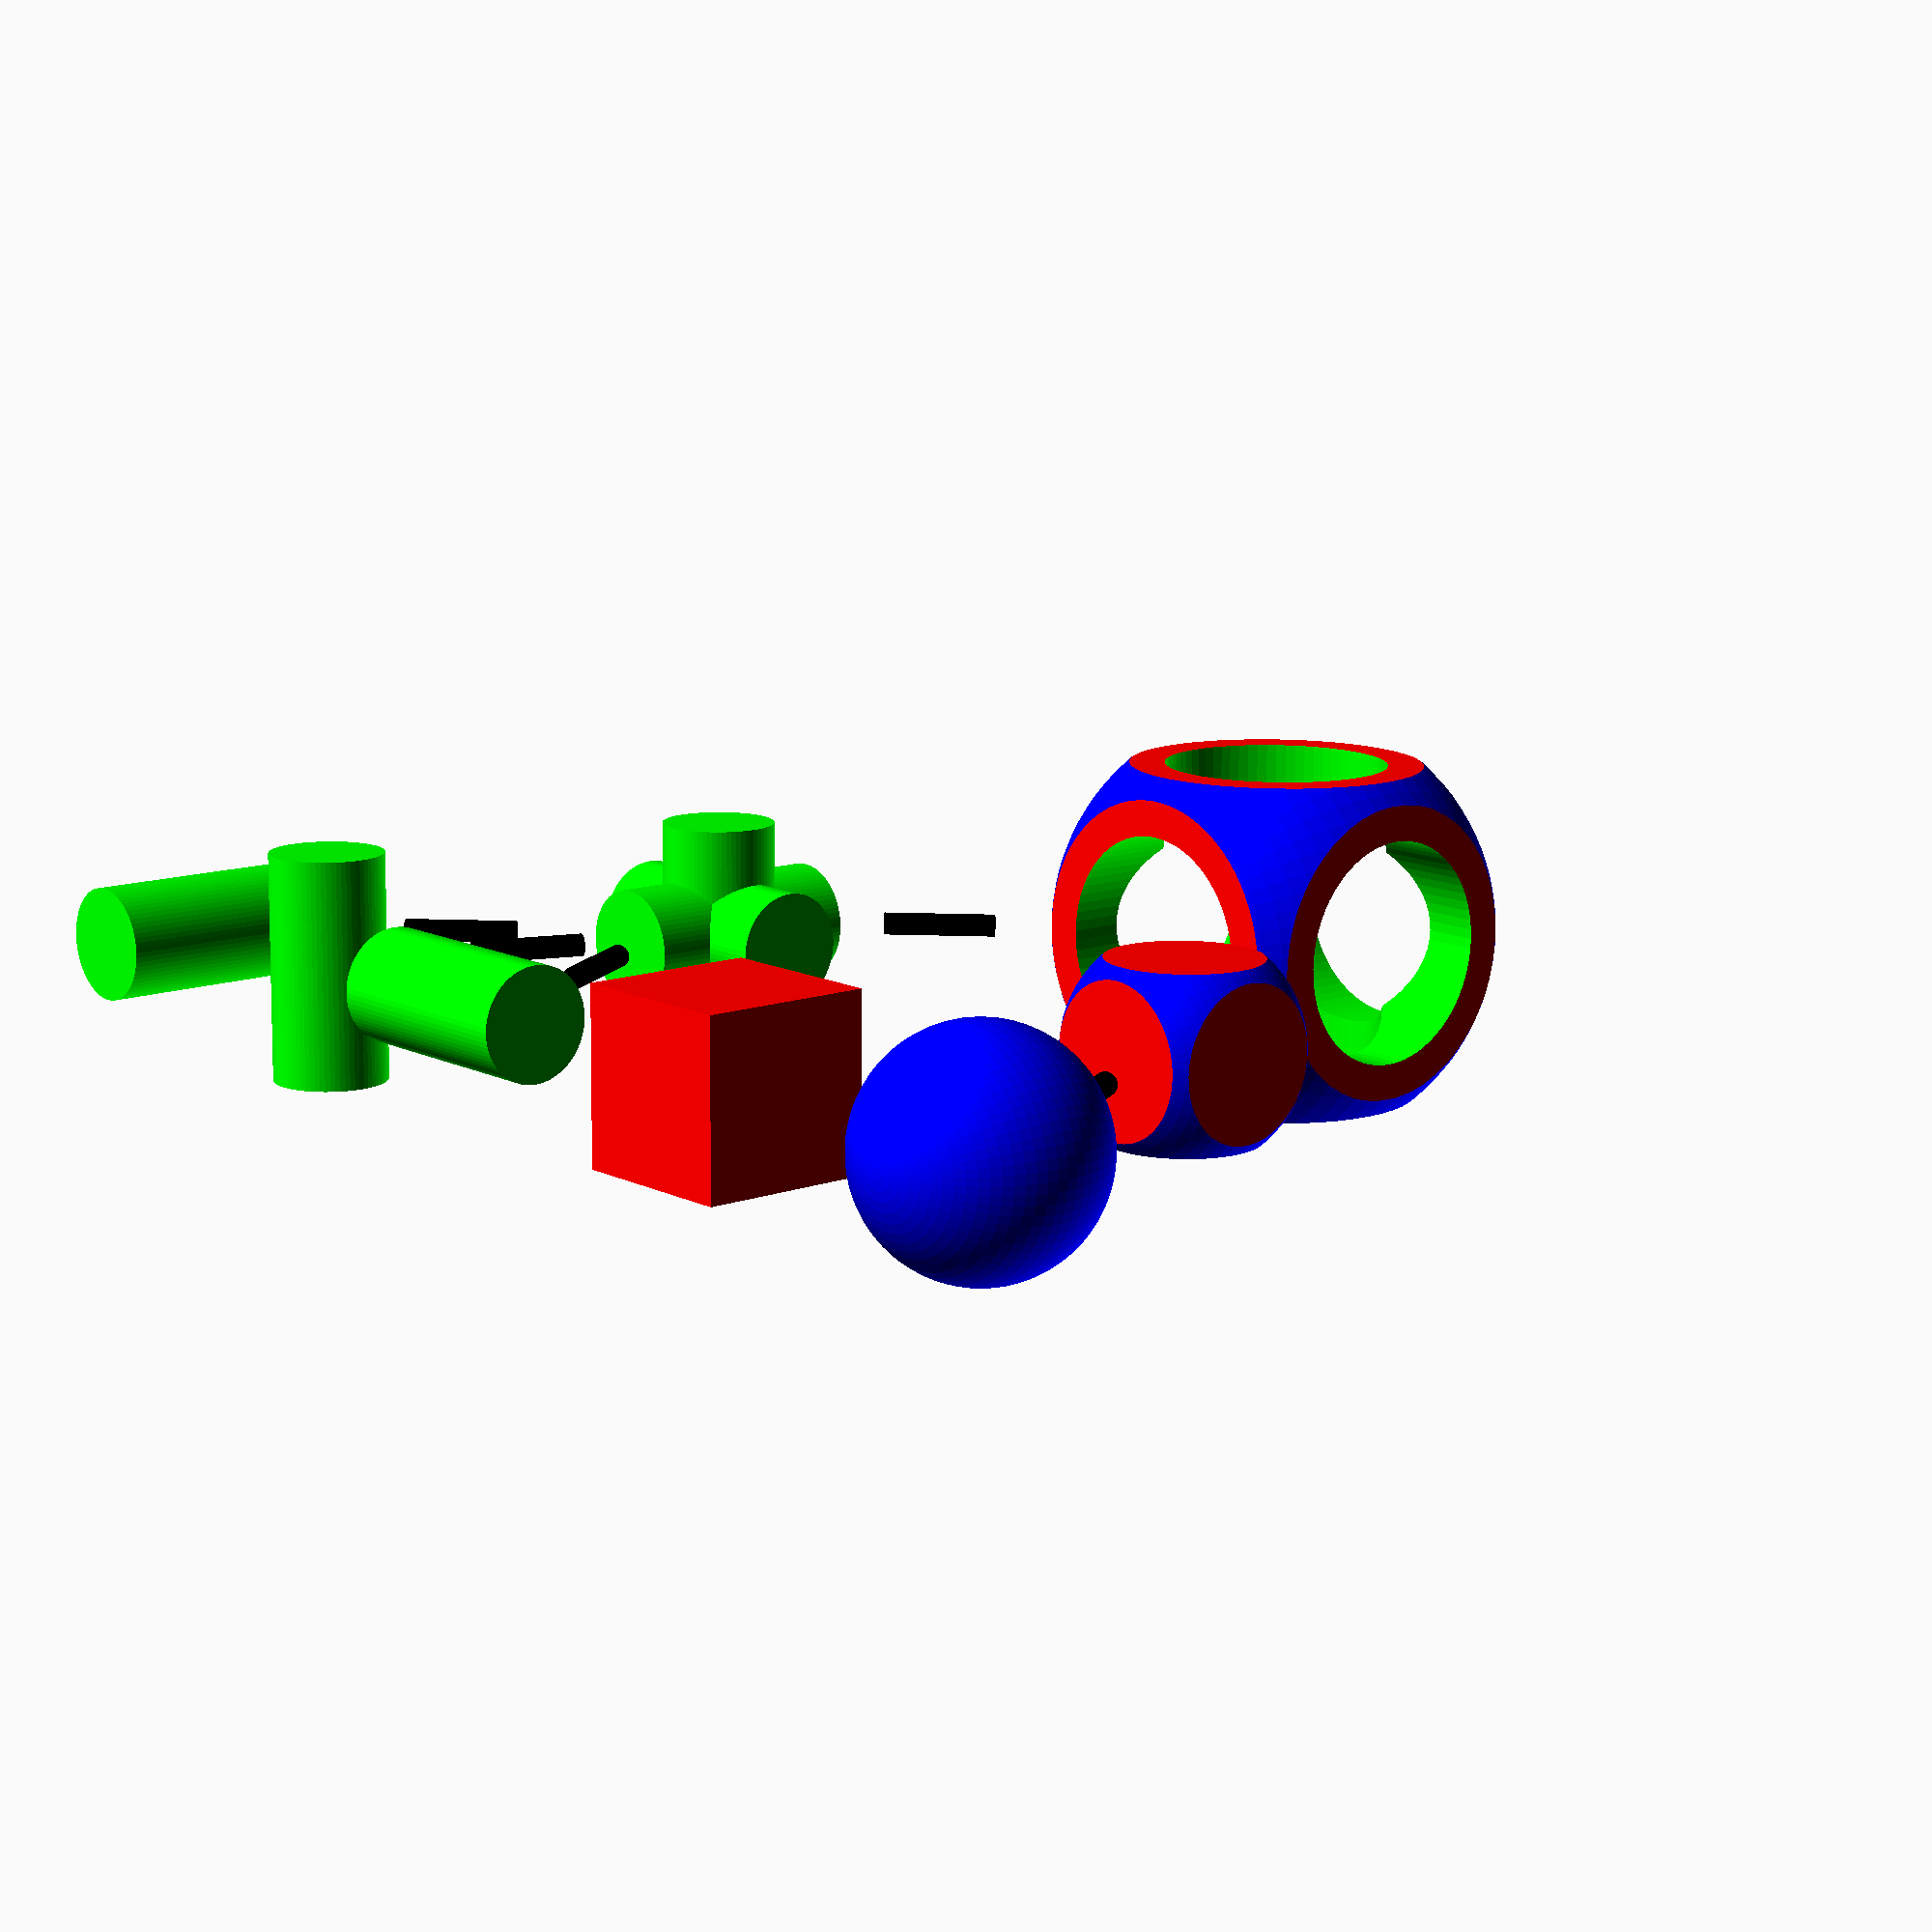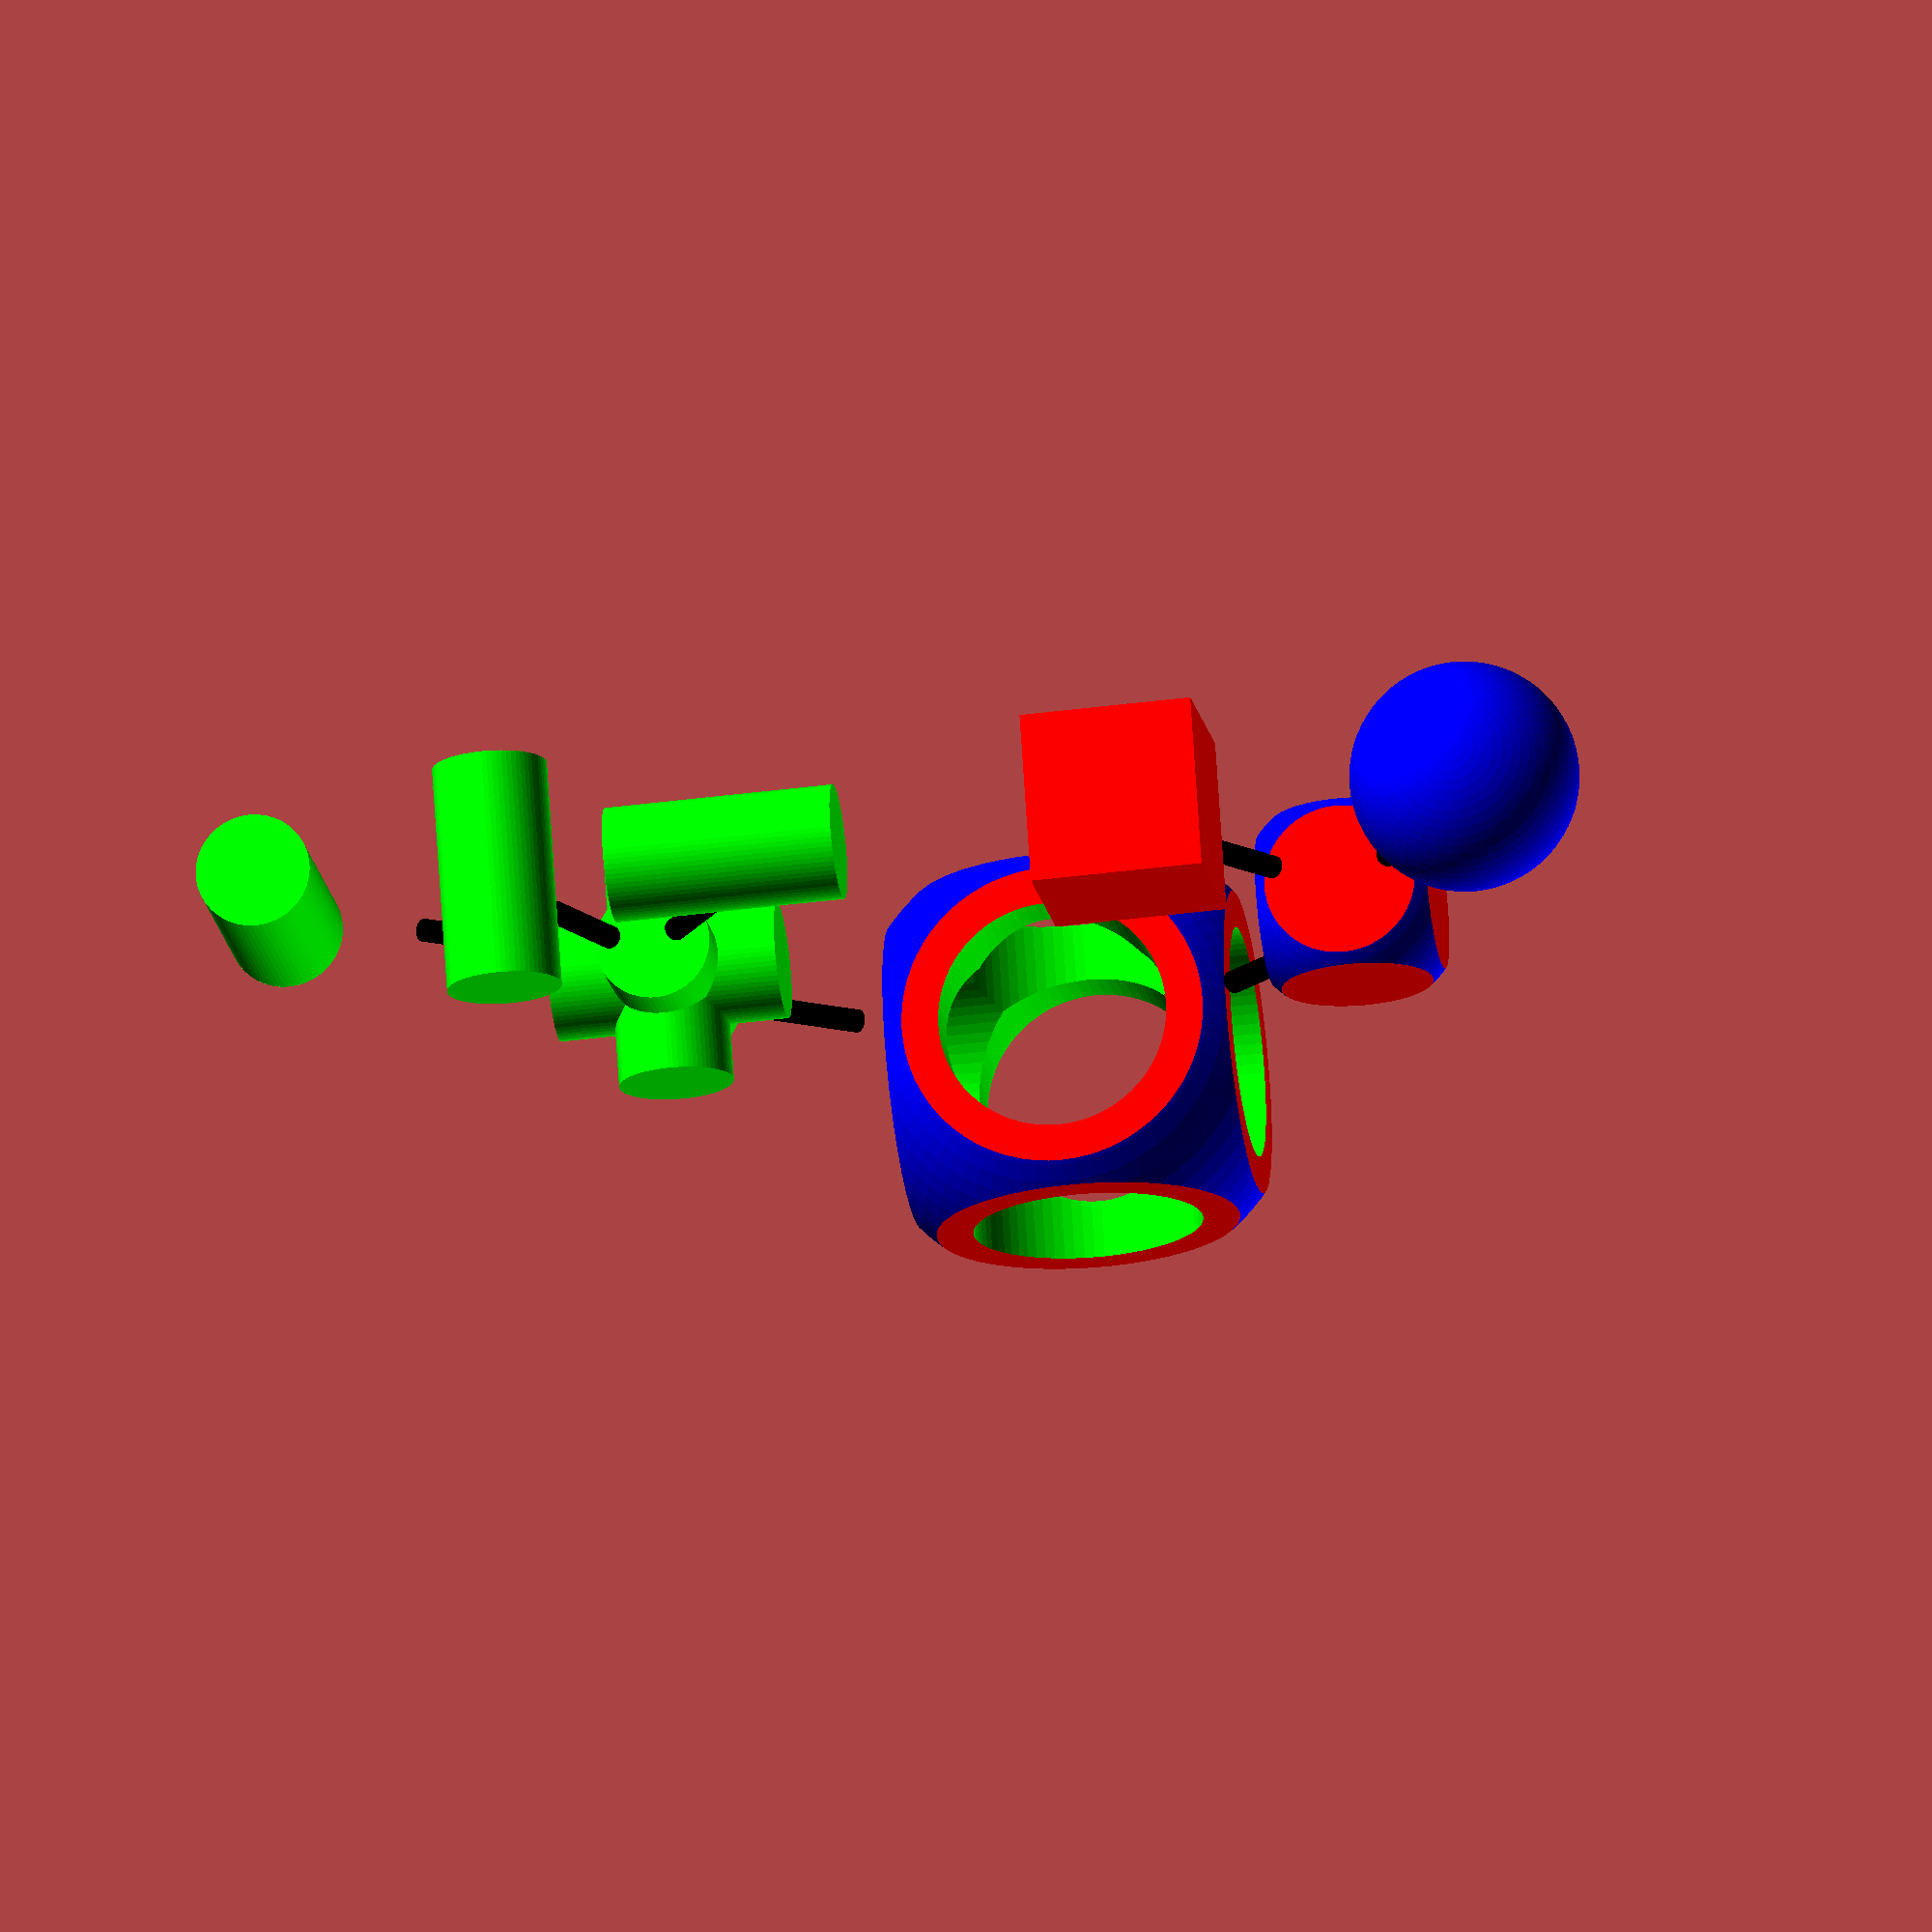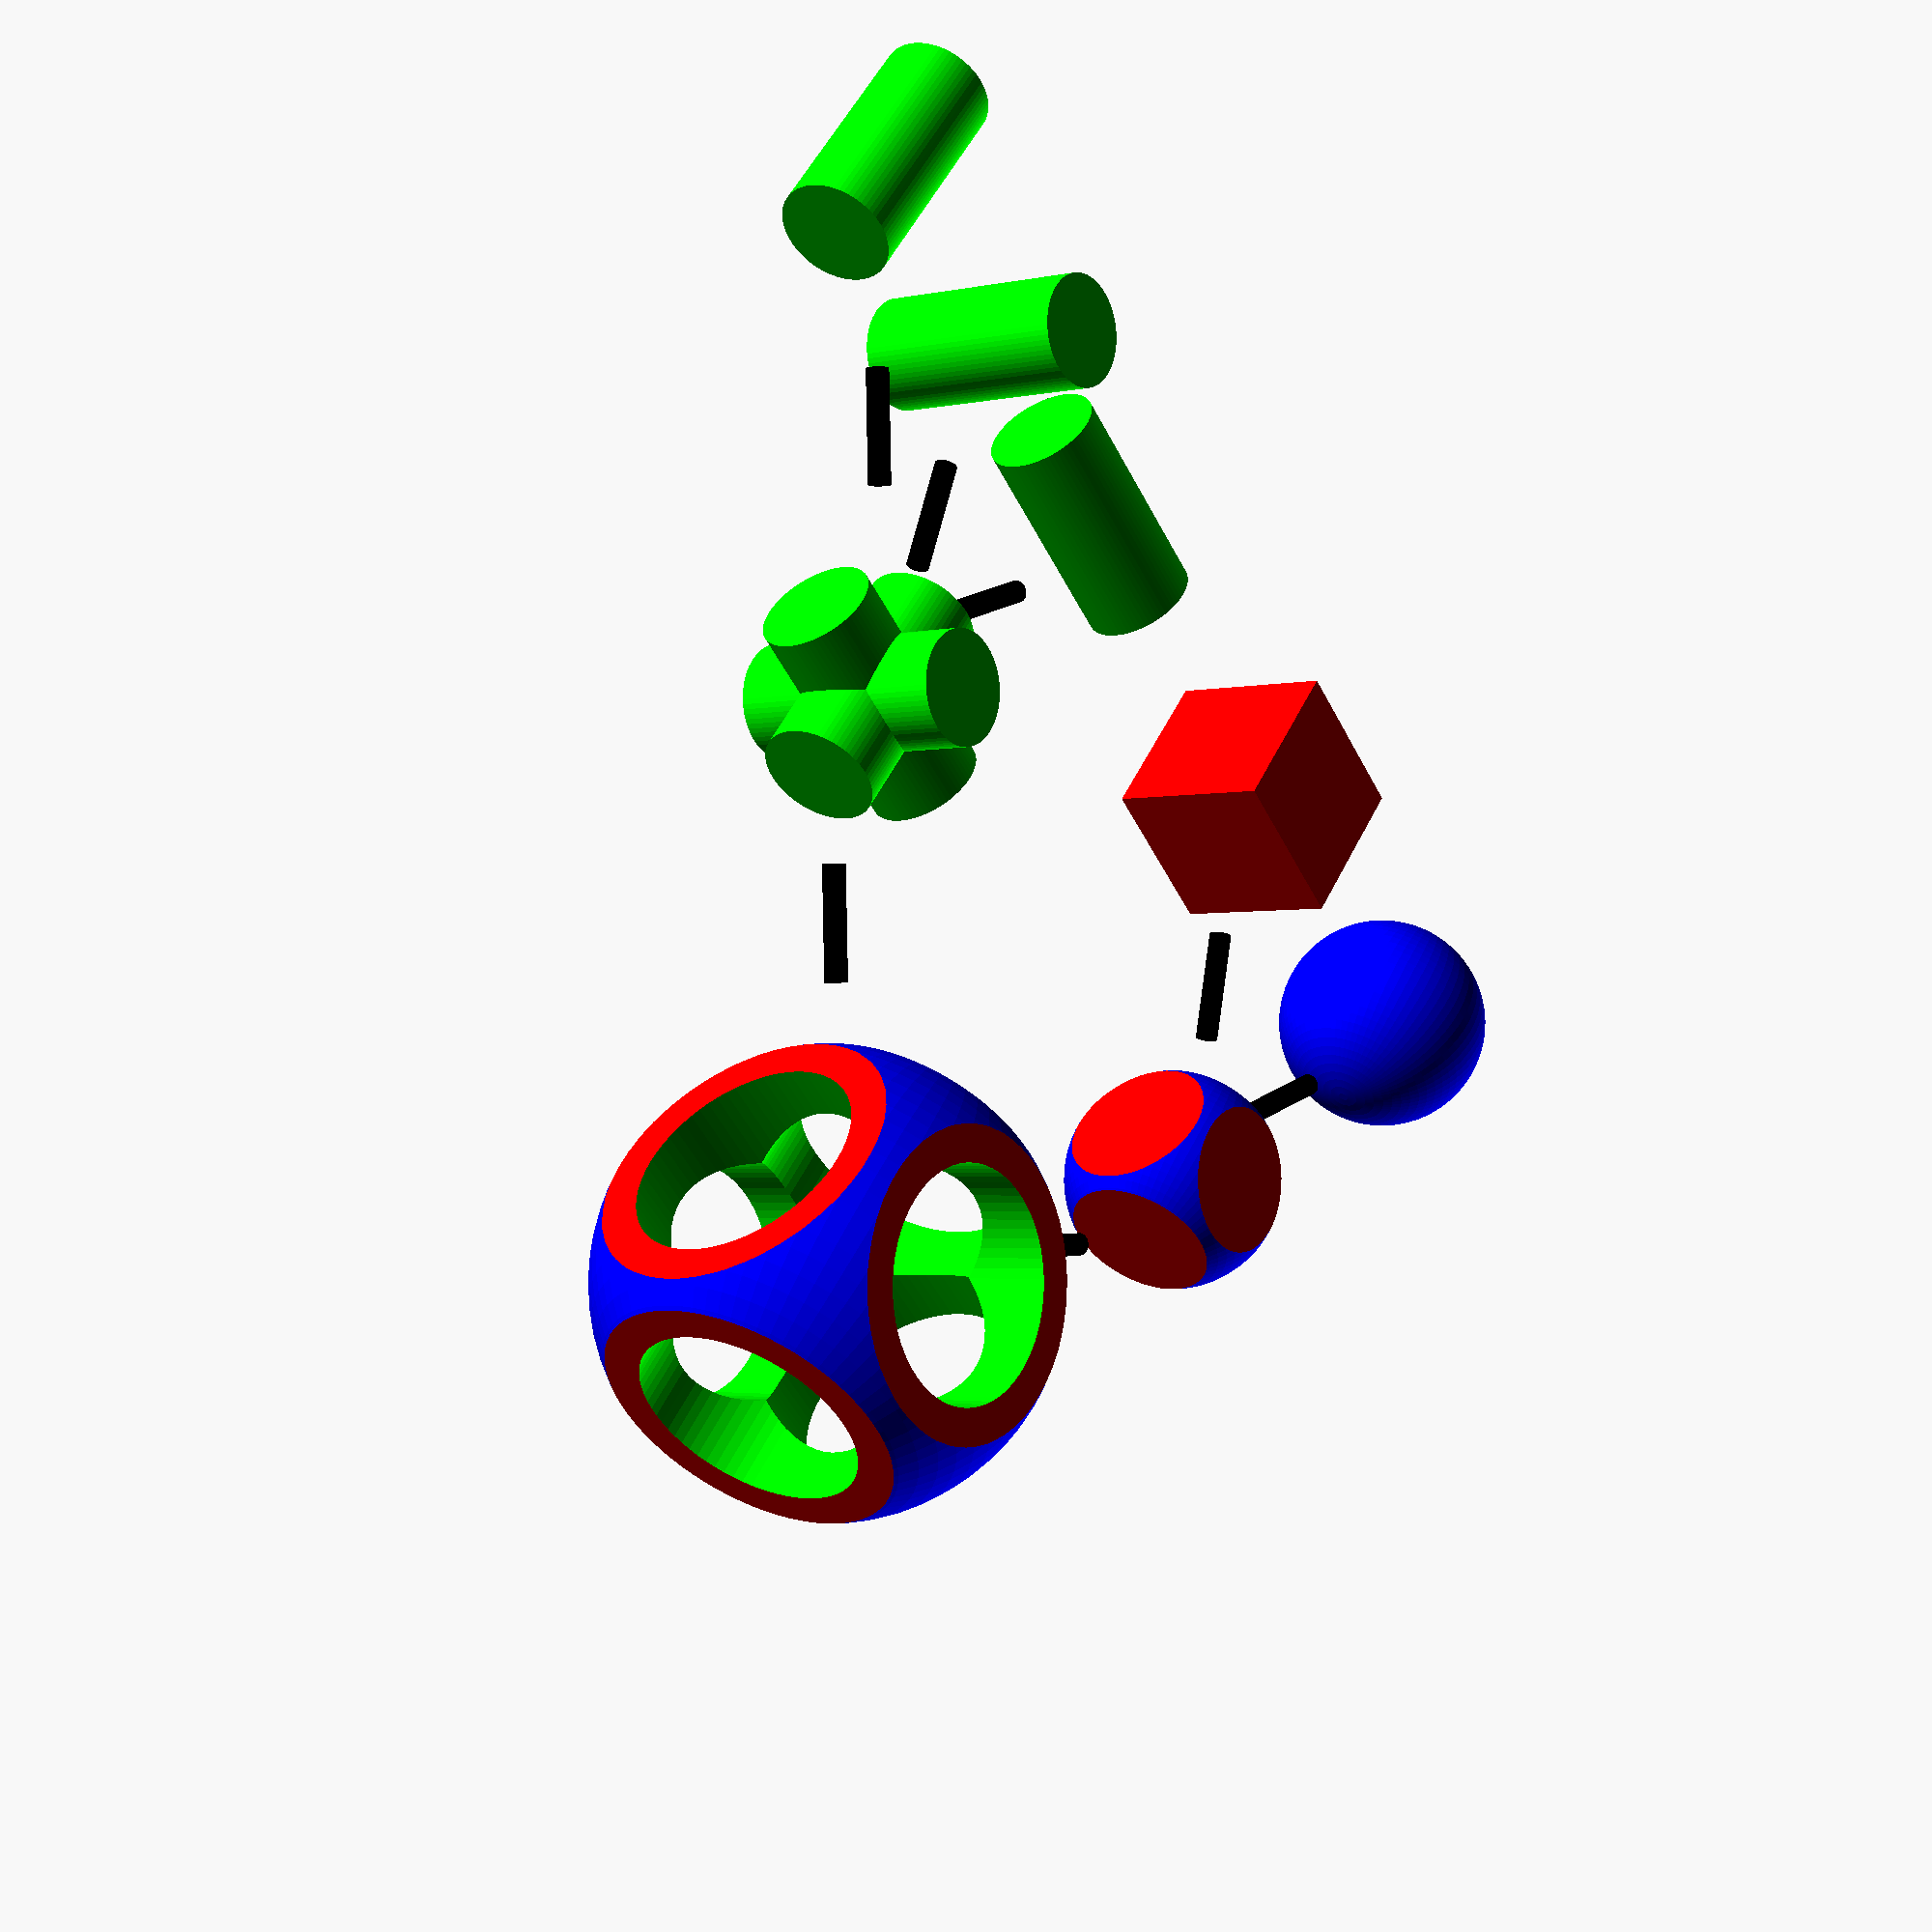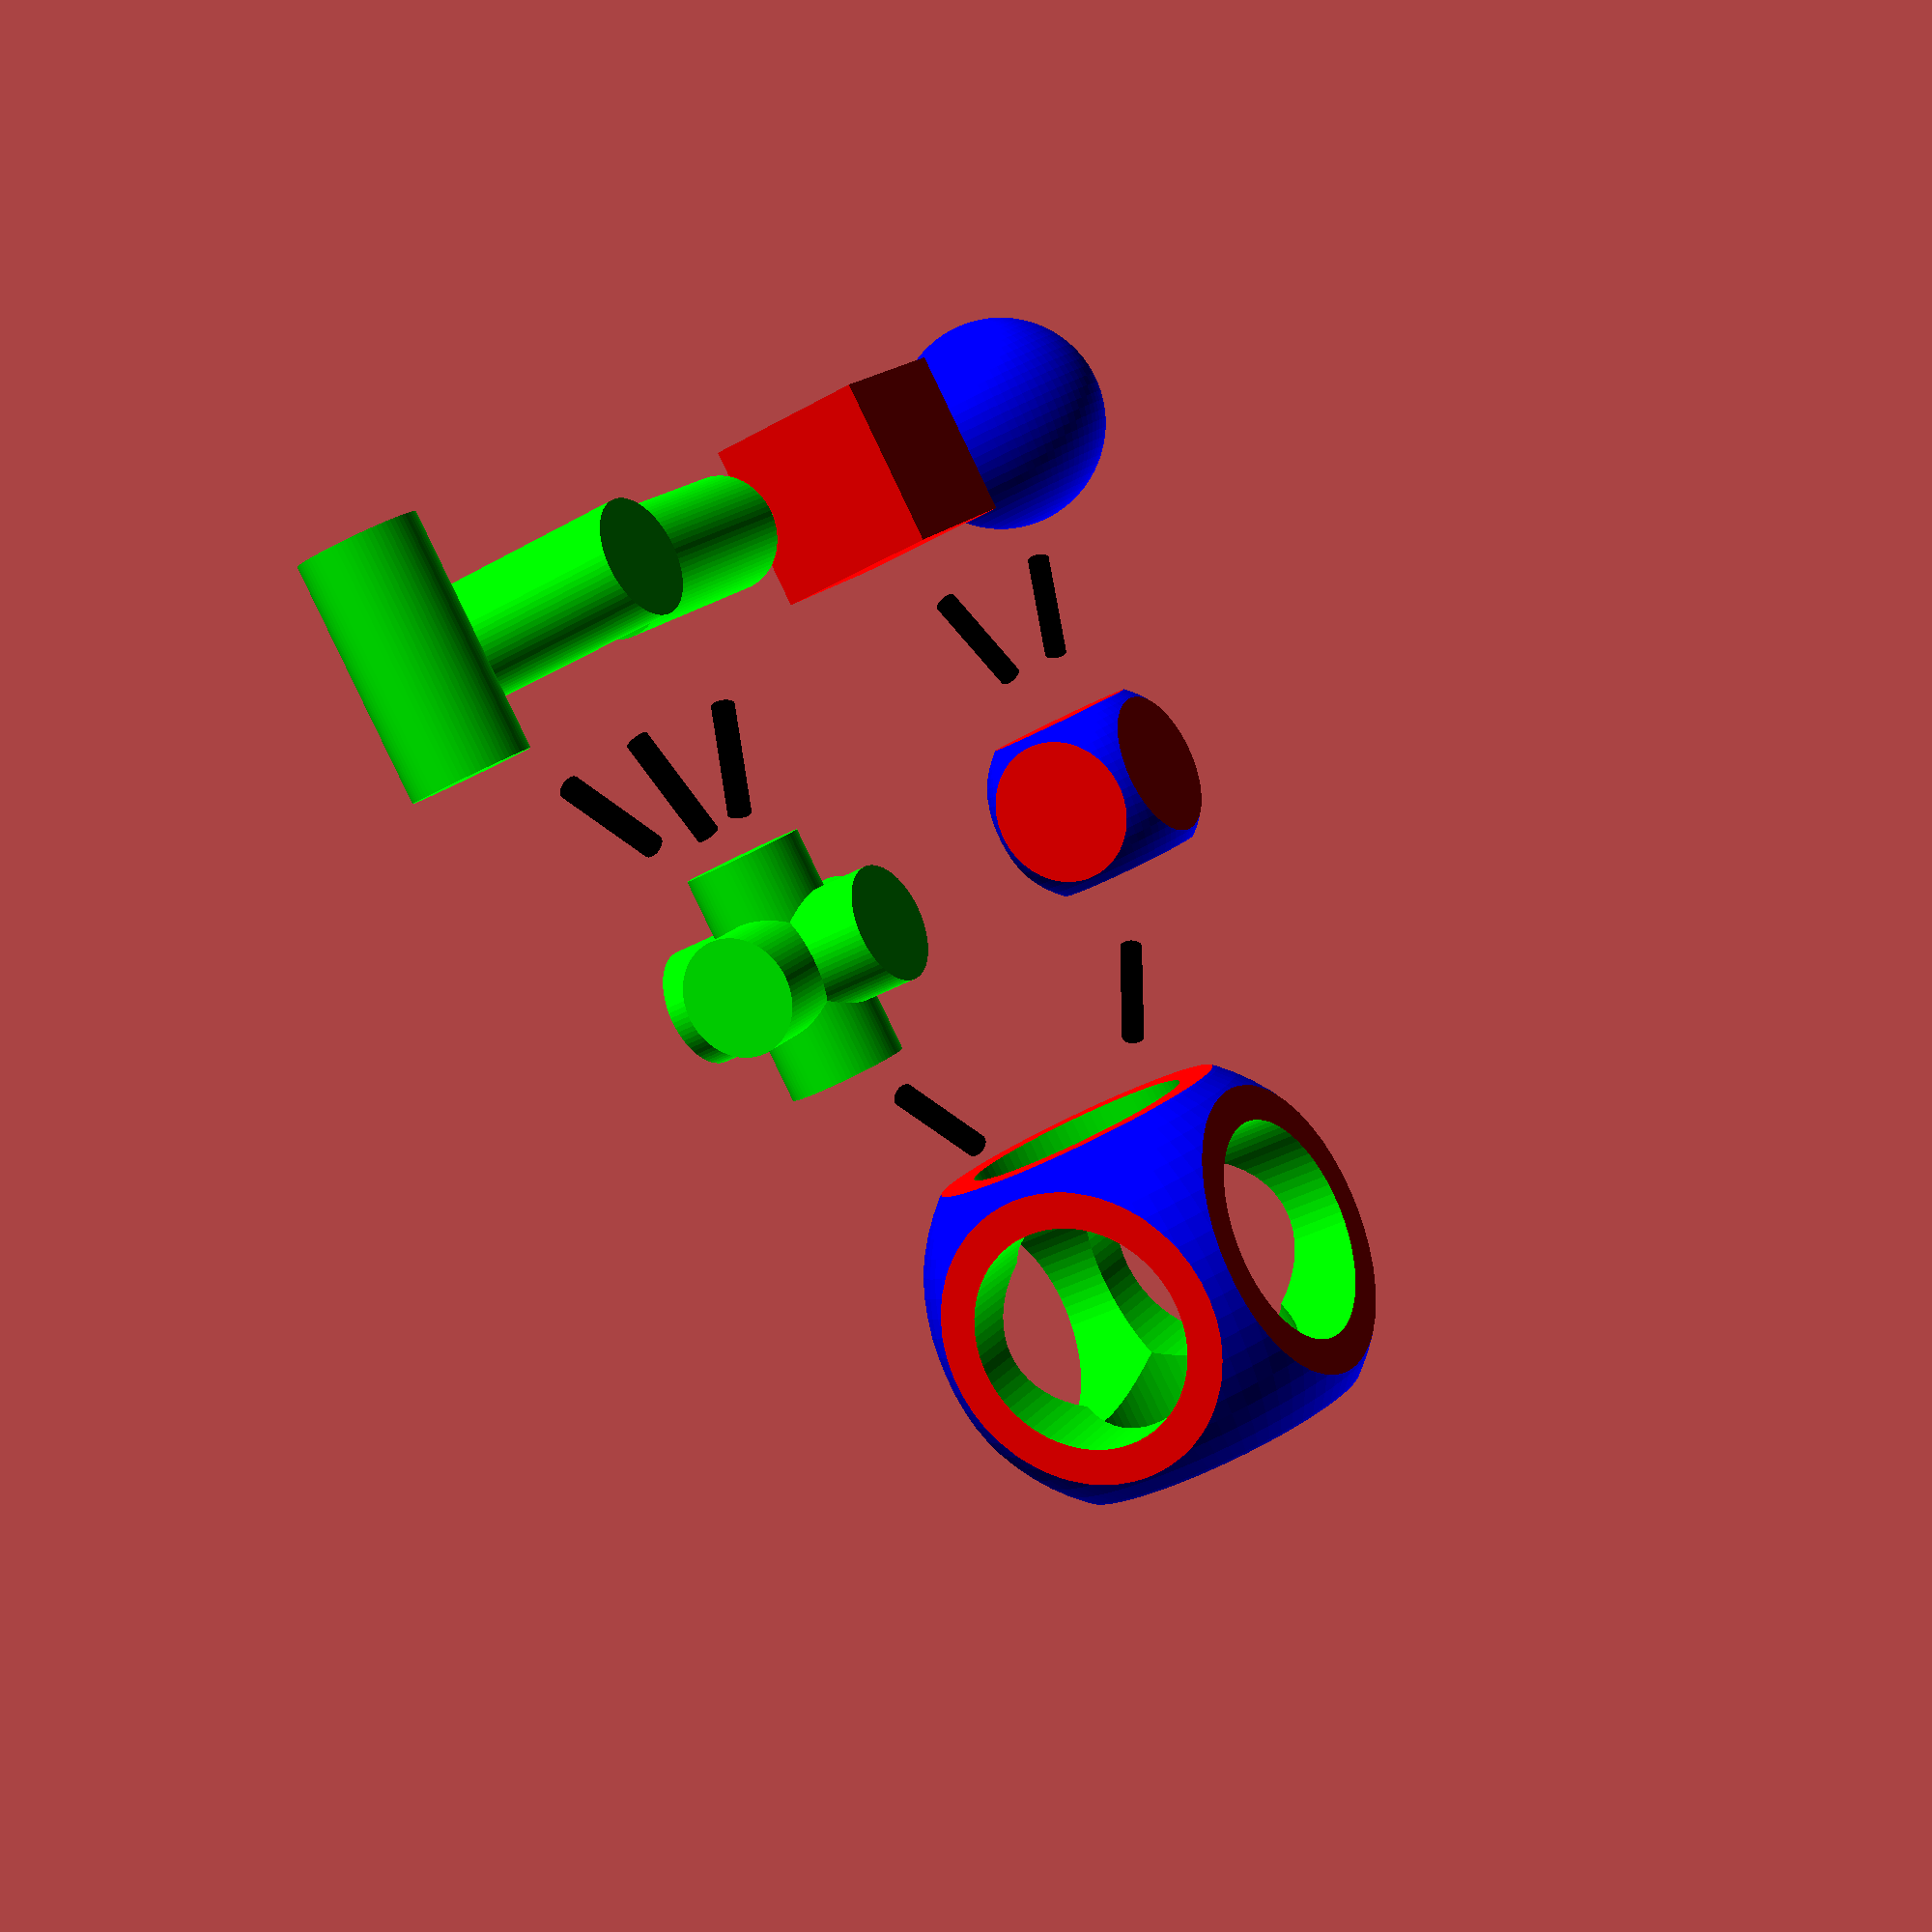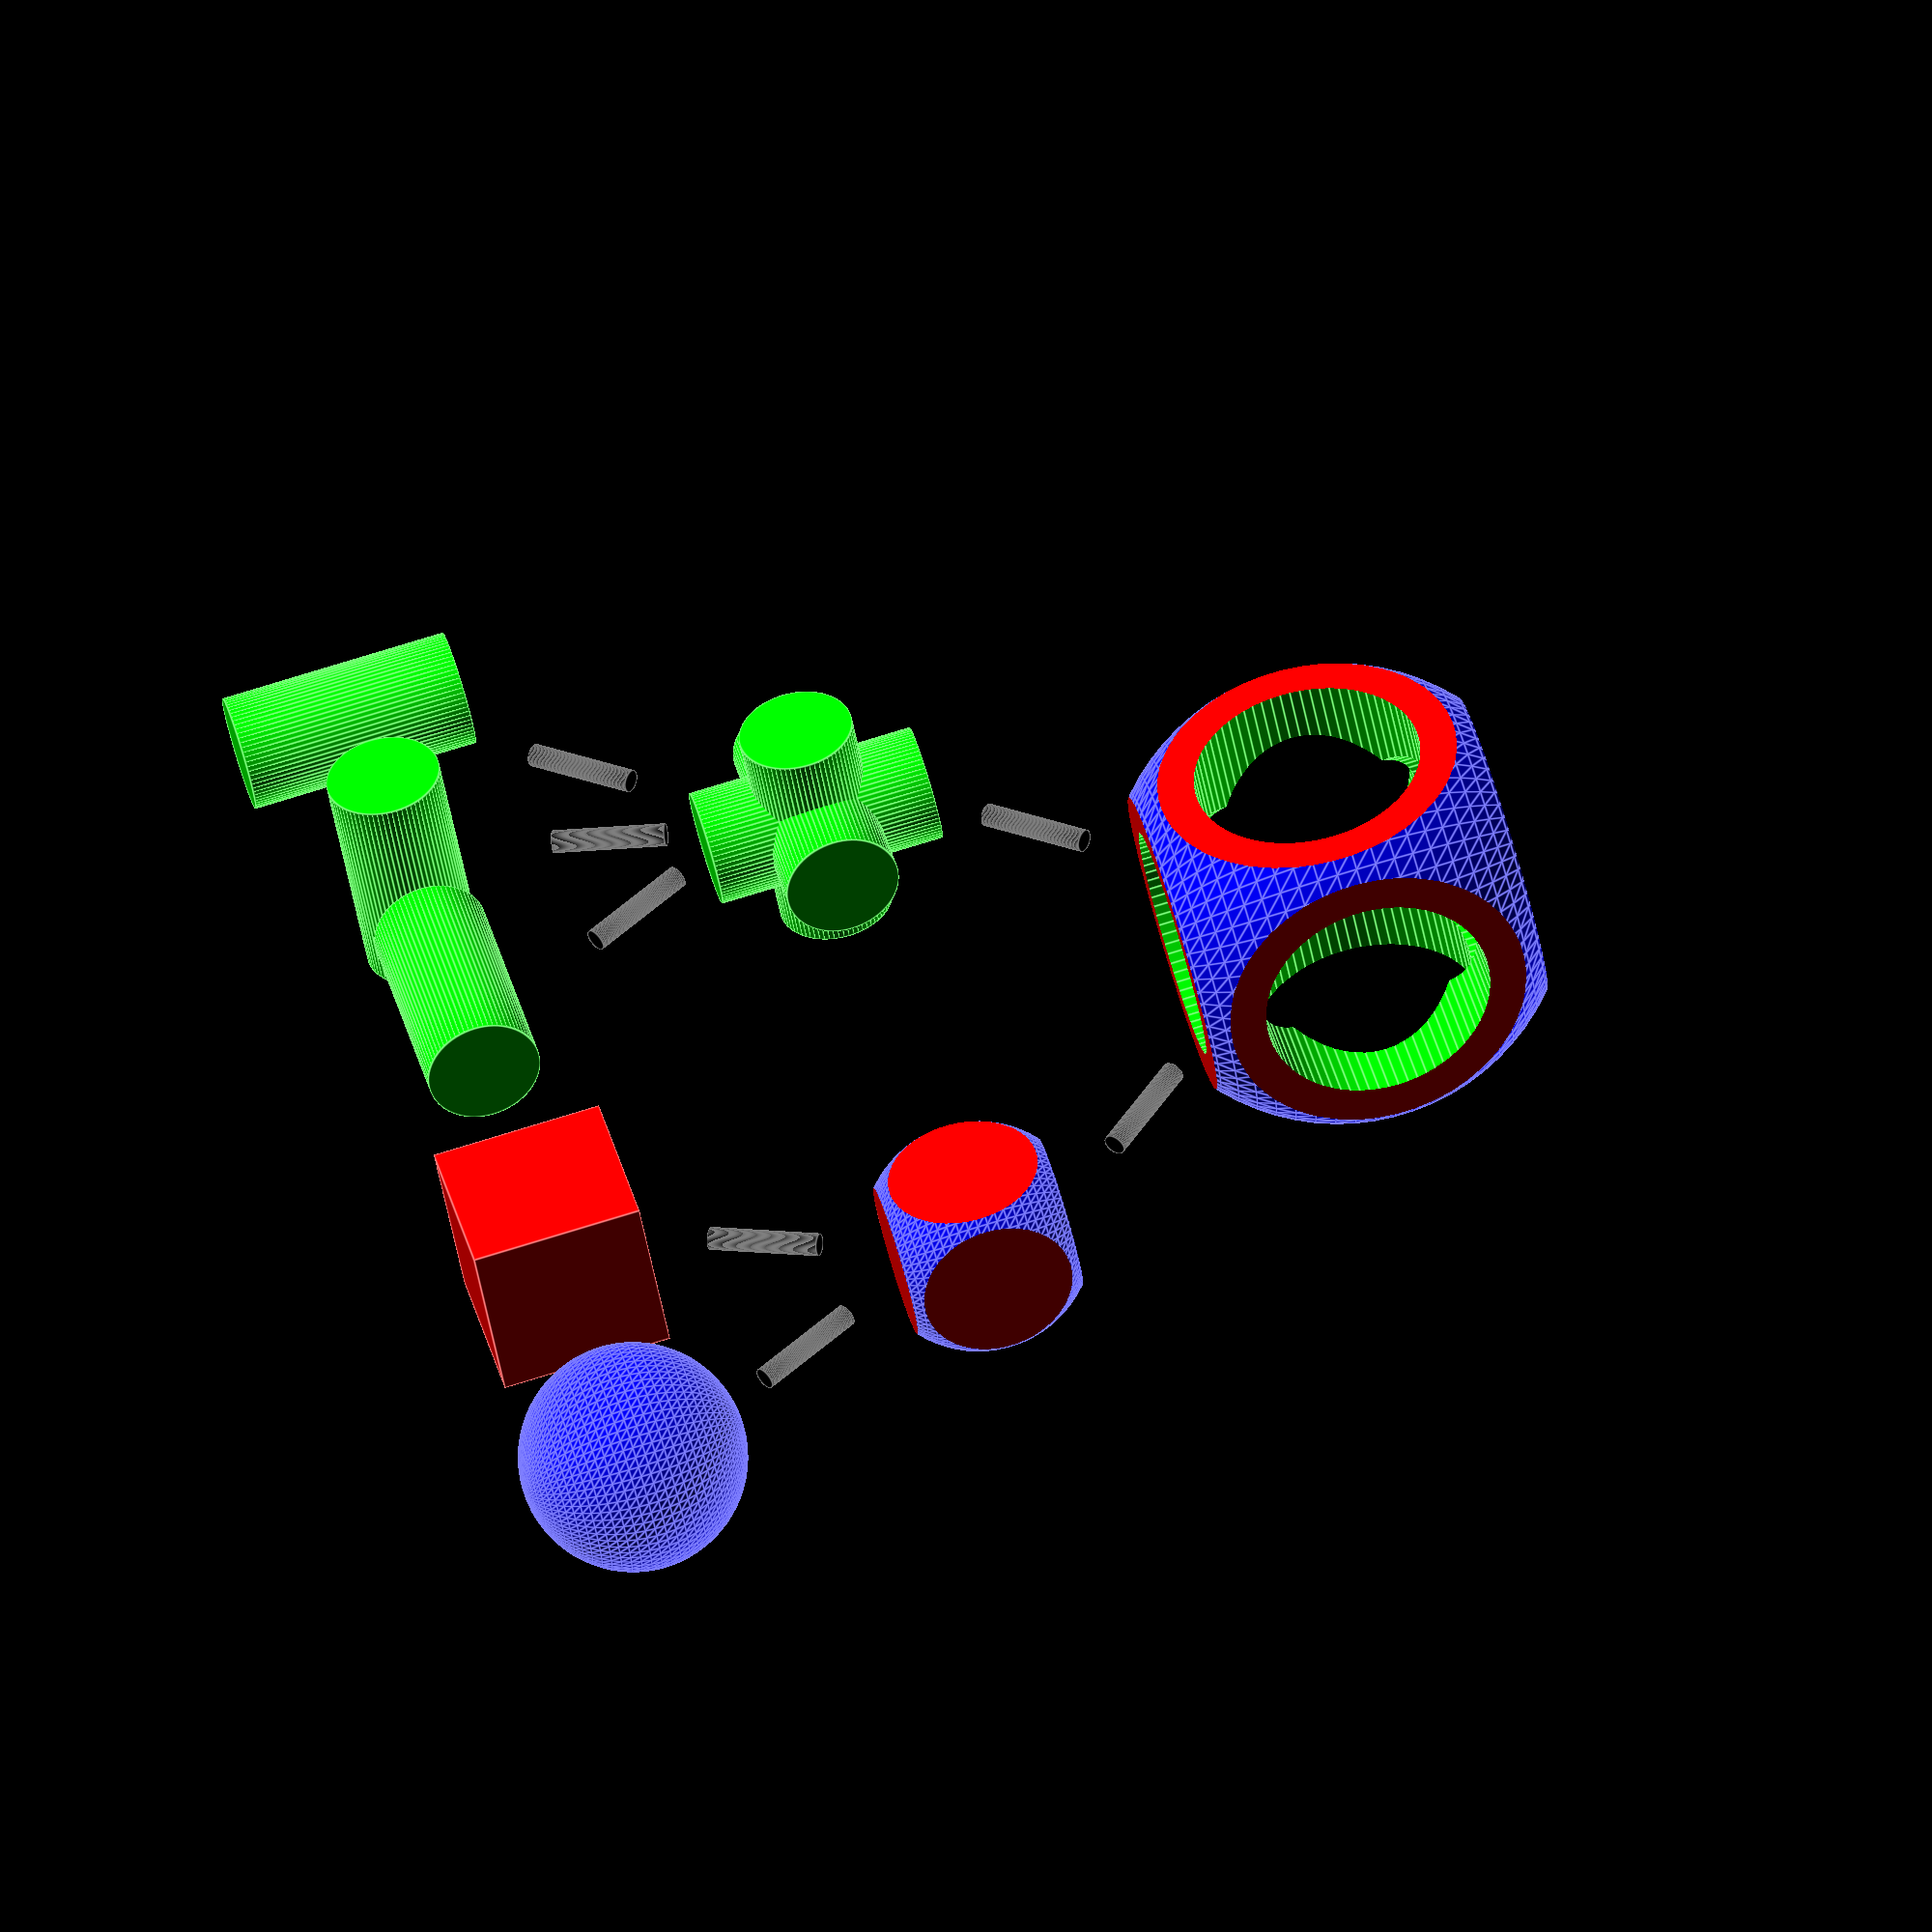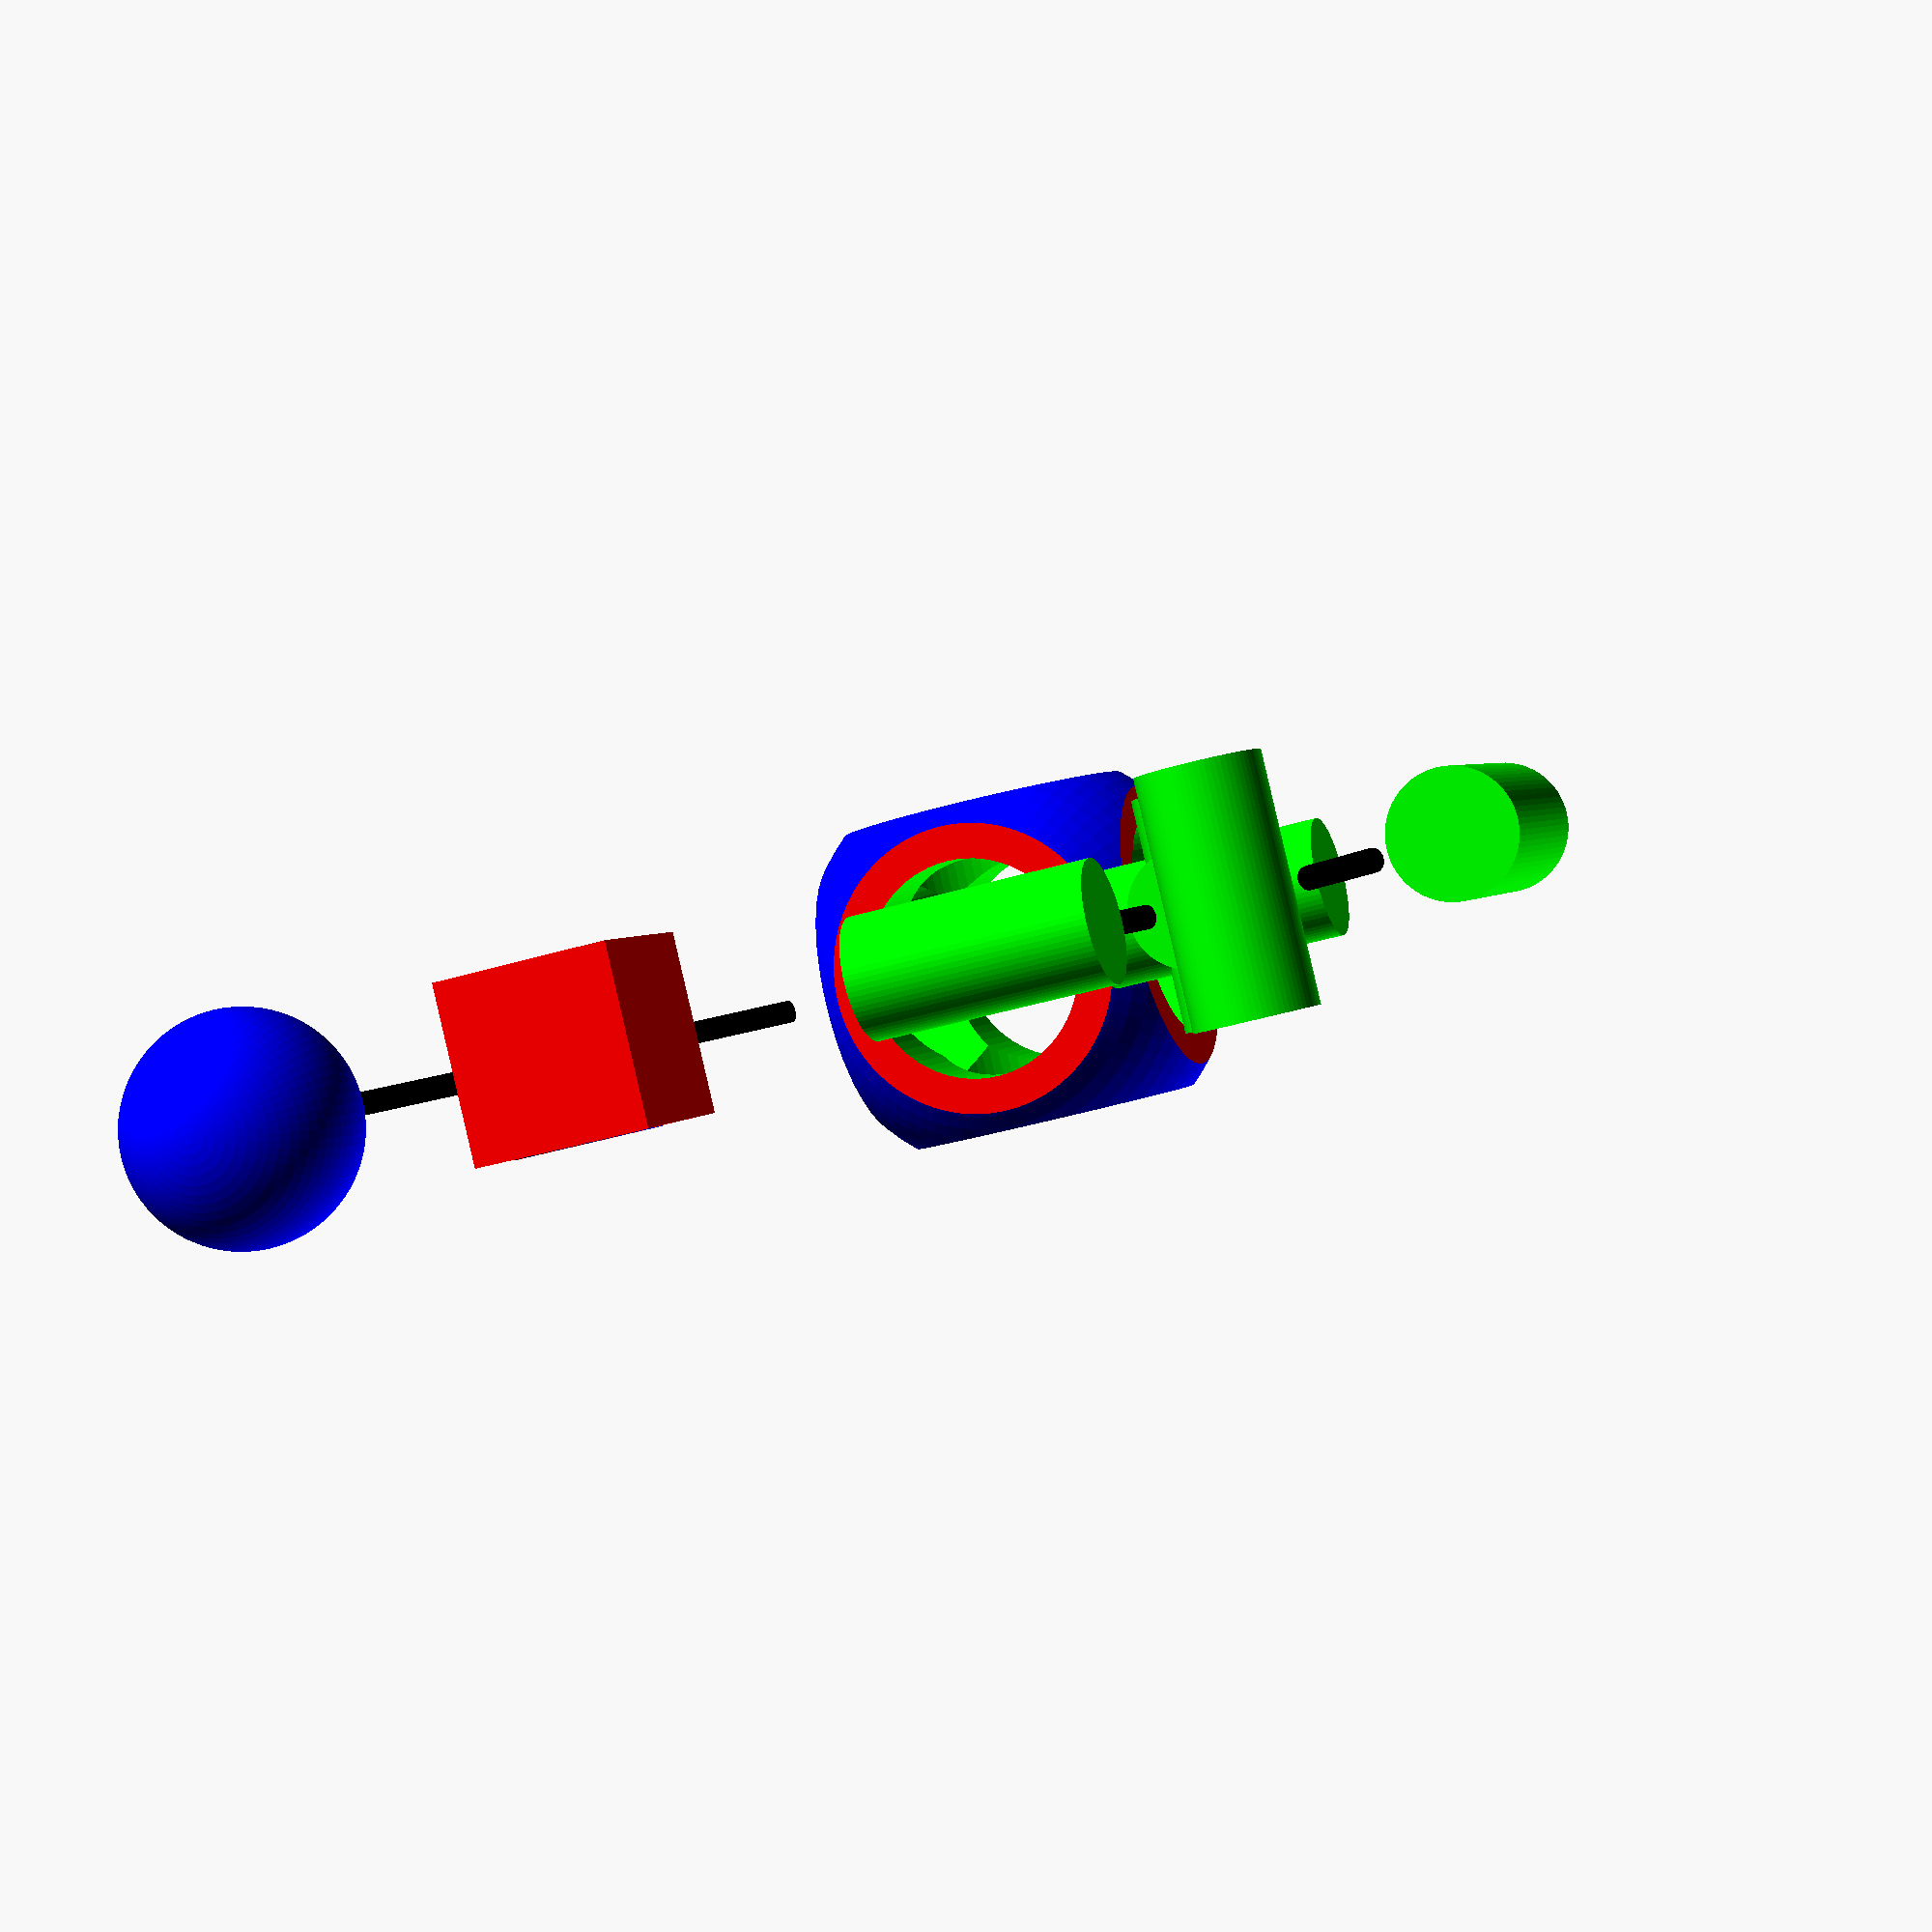
<openscad>

debug = true;

$fs = 0.1;  
$fa = 5;    

difference() {
    intersection() {
        body();
        intersector();
    }
    holes();
}

if (debug) helpers();


module body() {
    color("Blue") sphere(10);
}

module intersector() {
    color("Red") cube(15, center=true);
}

module holeObject() {
    color("Lime") cylinder(h=20, r=5, center=true);
}

module intersected() {
    intersection() {
        body();
        intersector();
    }
}

module holeA() rotate([0,90,0]) holeObject();
module holeB() rotate([90,0,0]) holeObject();
module holeC() holeObject();

module holes() {
    union() {
        holeA();
        holeB();
        holeC();
    }
}

module helpers() {
    module line() color("Black") cylinder(r=1, h=10, center=true);

    scale(0.5) {
        translate([-30,0,-40]) {
            intersected();
            translate([-15,0,-35]) body();
            translate([15,0,-35]) intersector();
            translate([-7.5,0,-17.5]) rotate([0,30,0]) line();
            translate([7.5,0,-17.5]) rotate([0,-30,0]) line();
        }

    	translate( [30,0,-40] ) { 
		holes ( ) ; 
		translate ( [-10,0,-35] ){ holeA ( ) ;} 
		translate ( [10,0,-35] ){ holeB ( ) ;} 
		translate ( [30,0,-35] ){ holeC ( ) ;} 
		translate ( [5,0,-17.5] ){ rotate ( [0,-20,0] ){ line ( ) ; } } 
		translate ( [-5,0,-17.5] ){ rotate ( [0,30,0] ){ line ( ) ; } } 
		translate ( [15,0,-17.5] ){ rotate ( [0,-45,0] ){ line ( ) ;} } 
	} 

        translate([-20,0,-22.5]) rotate([0,45,0]) line();
        translate([20,0,-22.5]) rotate([0,-45,0]) line();
    }
}

echo(version=version());


</openscad>
<views>
elev=348.4 azim=359.4 roll=228.7 proj=p view=solid
elev=15.6 azim=3.8 roll=188.3 proj=o view=wireframe
elev=129.0 azim=60.2 roll=155.0 proj=p view=wireframe
elev=86.1 azim=61.3 roll=205.6 proj=p view=wireframe
elev=102.9 azim=217.1 roll=287.1 proj=o view=edges
elev=177.0 azim=13.8 roll=342.8 proj=p view=solid
</views>
